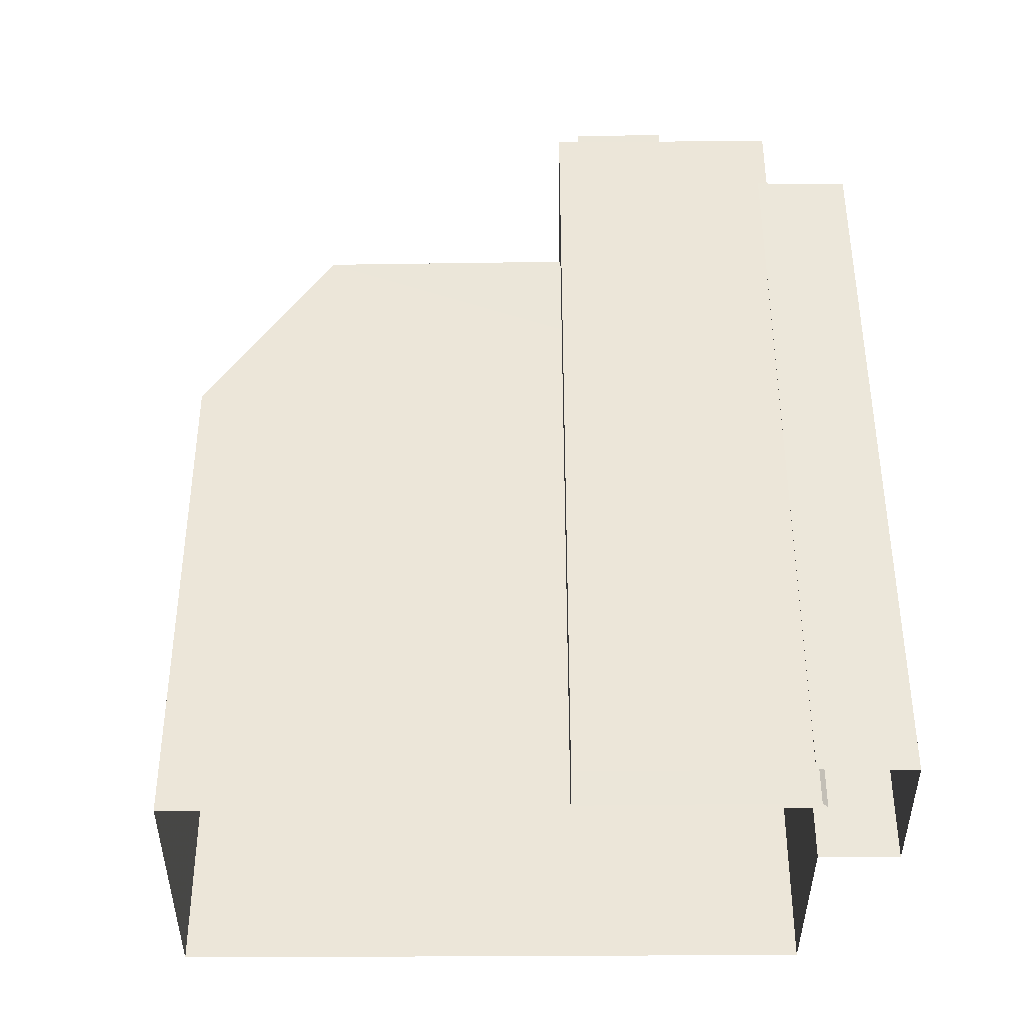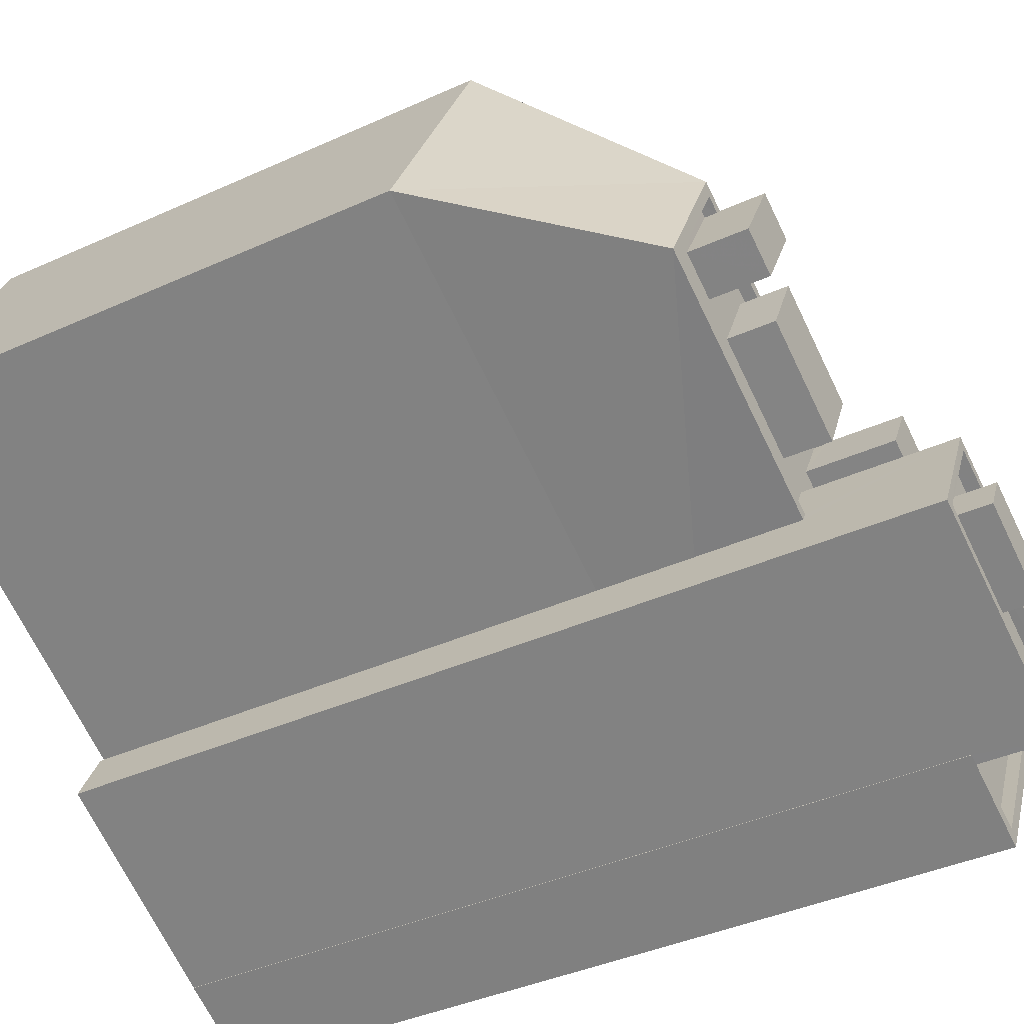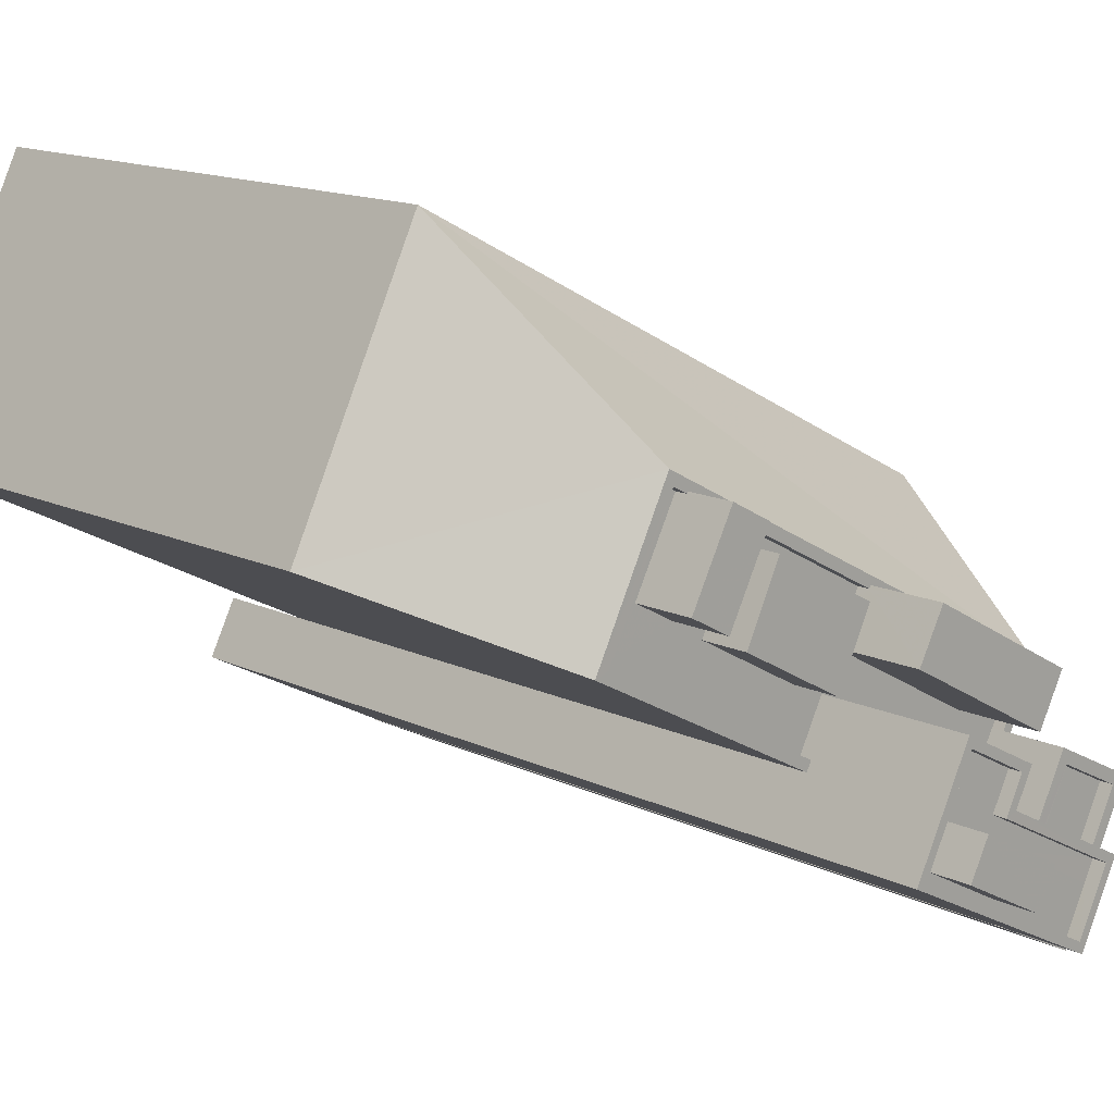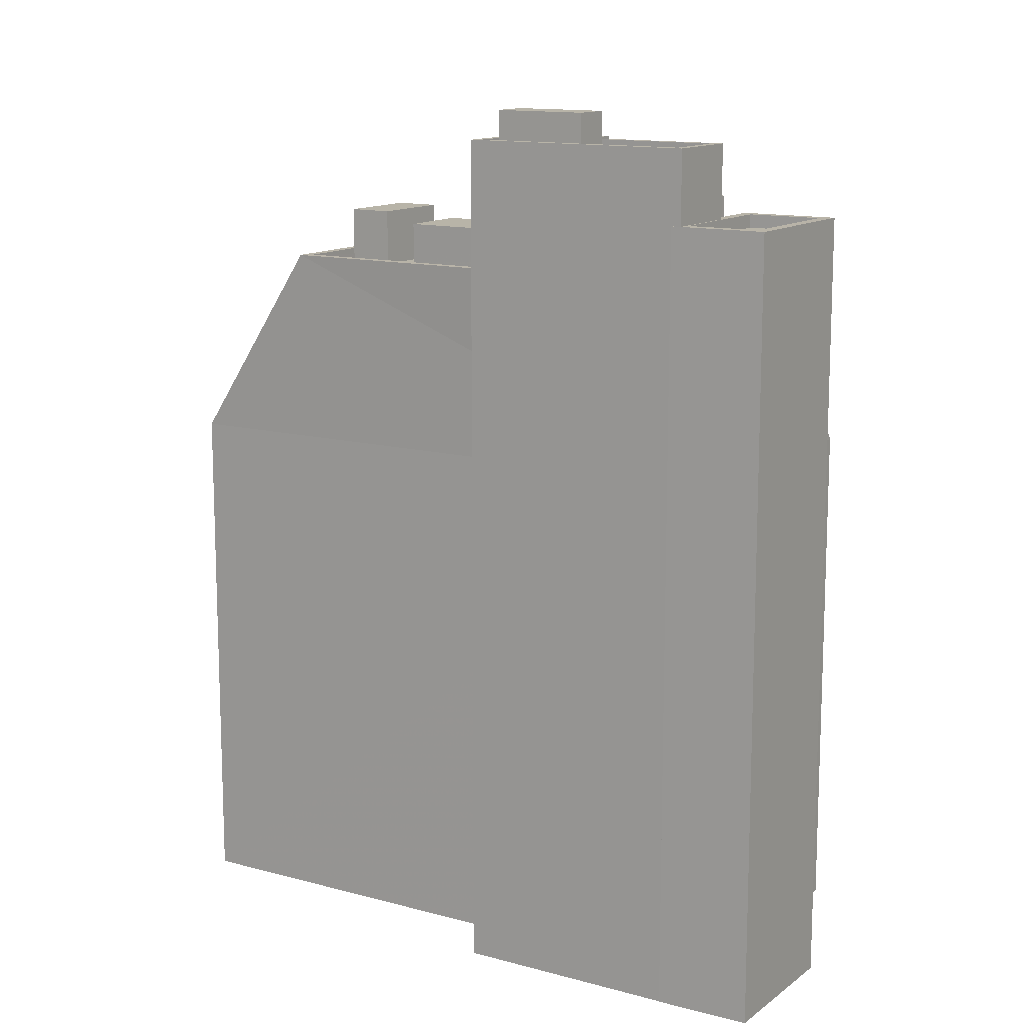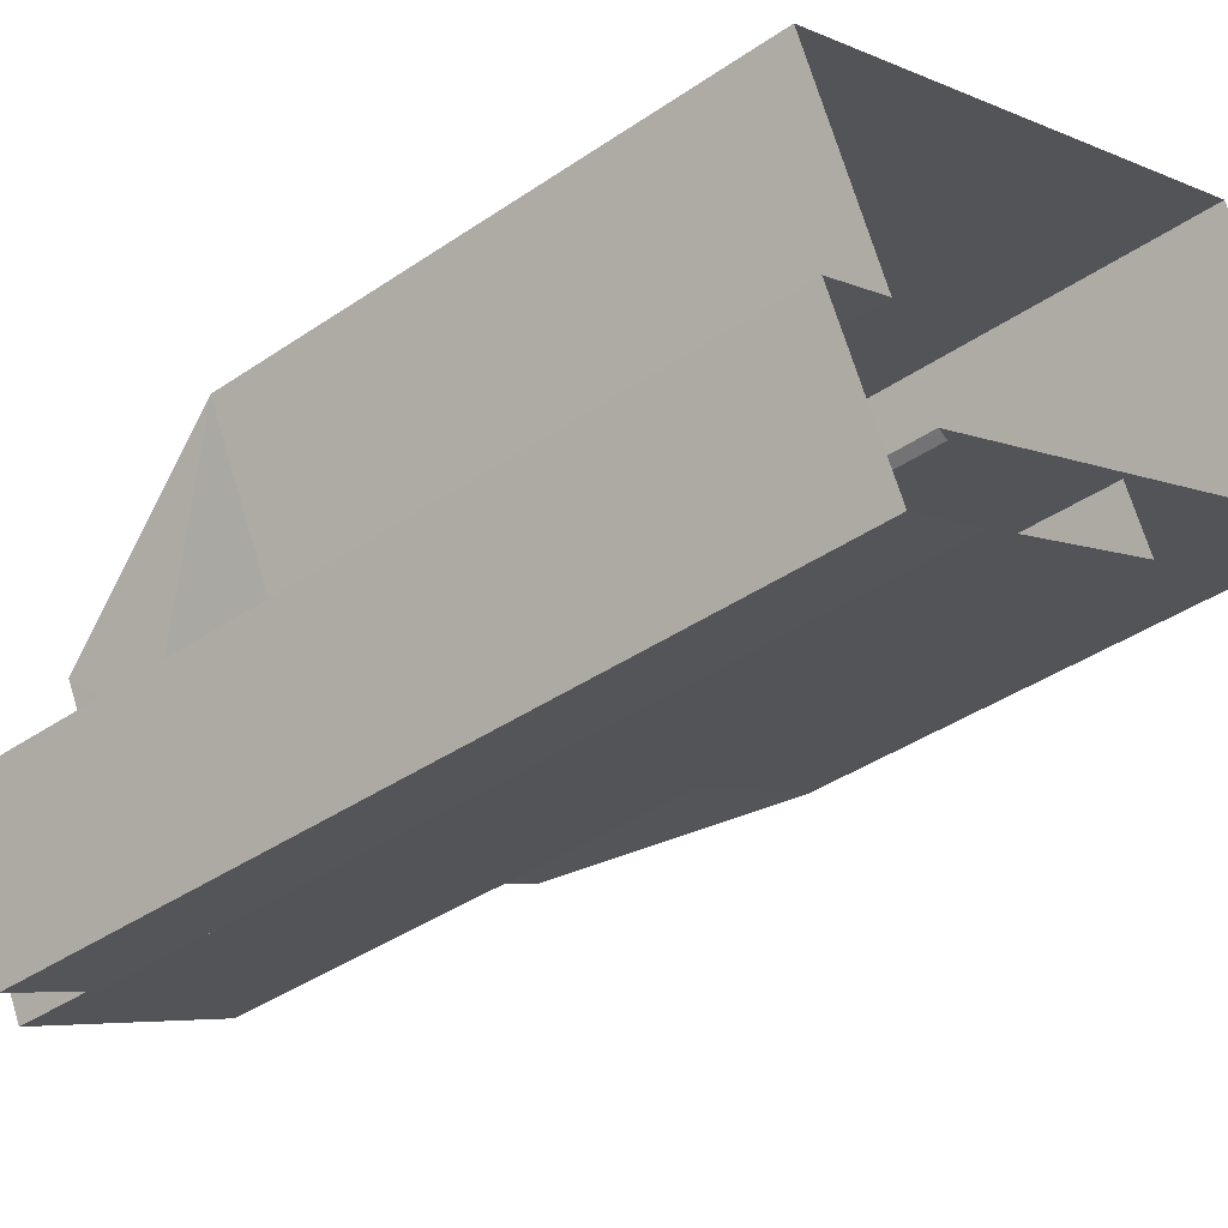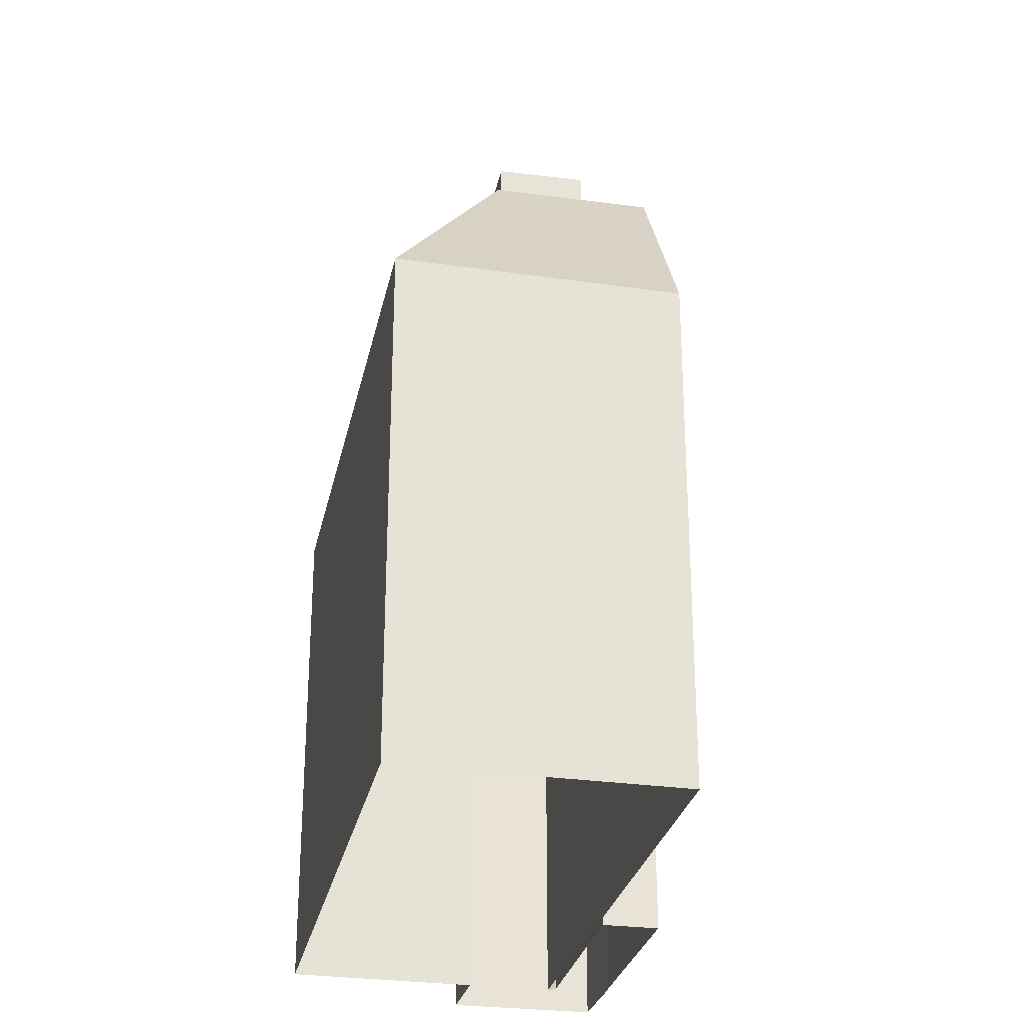
<metadata>
{"format":"obj","ext":"obj","renderer":"f3d","projection":"perspective","resolution":1024,"background":"white","views":[{"elev":-39.3,"azim":-26.7,"up":"+Z"},{"elev":-39.2,"azim":-60.3,"up":"+Y"},{"elev":14.1,"azim":-43.5,"up":"+Y"},{"elev":13.0,"azim":4.7,"up":"+Z"},{"elev":-39.3,"azim":130.5,"up":"+Y"},{"elev":-28.1,"azim":-128.7,"up":"+Z"}]}
</metadata>
<code>
v -5893 -3.597e+04 3.89
v -5896 -3.598e+04 3.889
v -5912 -3.596e+04 3.897
v -5916 -3.597e+04 3.894
v -5897 -3.598e+04 3.888
v -5893 -3.598e+04 3.888
v -5896 -3.598e+04 3.886
v -5905 -3.598e+04 3.89
v -5904 -3.598e+04 3.89
v -5899 -3.598e+04 3.887
v -5899 -3.598e+04 3.887
v -5897 -3.598e+04 3.888
v -5902 -3.597e+04 31.29
v -5903 -3.597e+04 31.29
v -5898 -3.597e+04 31.29
v -5897 -3.597e+04 31.29
v -5910 -3.597e+04 28.39
v -5912 -3.597e+04 28.39
v -5911 -3.597e+04 28.39
v -5909 -3.597e+04 28.39
v -5897 -3.597e+04 28.38
v -5898 -3.597e+04 28.38
v -5895 -3.597e+04 28.38
v -5904 -3.597e+04 28.38
v -5908 -3.597e+04 28.38
v -5896 -3.598e+04 28.38
v -5896 -3.598e+04 28.38
v -5903 -3.597e+04 28.38
v -5903 -3.597e+04 28.38
v -5902 -3.597e+04 28.38
v -5901 -3.598e+04 28.38
v -5897 -3.598e+04 28.38
v -5907 -3.597e+04 28.39
v -5908 -3.597e+04 28.39
v -5909 -3.597e+04 28.39
v -5903 -3.597e+04 28.38
v -5905 -3.597e+04 28.38
v -5901 -3.597e+04 28.38
v -5902 -3.597e+04 28.38
v -5908 -3.597e+04 28.39
v -5895 -3.597e+04 28.78
v -5895 -3.597e+04 28.78
v -5896 -3.598e+04 28.78
v -5910 -3.597e+04 28.79
v -5902 -3.597e+04 28.78
v -5896 -3.598e+04 28.78
v -5904 -3.598e+04 28.78
v -5912 -3.597e+04 28.79
v -5912 -3.597e+04 28.79
v -5910 -3.597e+04 28.79
v -5904 -3.597e+04 28.78
v -5897 -3.597e+04 28.78
v -5897 -3.597e+04 28.78
v -5902 -3.597e+04 28.78
v -5908 -3.597e+04 28.79
v -5908 -3.597e+04 28.79
v -5909 -3.597e+04 28.79
v -5909 -3.597e+04 28.79
v -5908 -3.597e+04 30.34
v -5909 -3.597e+04 30.34
v -5911 -3.597e+04 30.34
v -5909 -3.597e+04 30.34
v -5912 -3.596e+04 21.95
v -5916 -3.597e+04 21.95
v -5893 -3.597e+04 21.94
v -5897 -3.598e+04 30.93
v -5898 -3.598e+04 30.93
v -5898 -3.598e+04 30.93
v -5893 -3.598e+04 30.93
v -5896 -3.598e+04 30.93
v -5894 -3.598e+04 30.93
v -5896 -3.598e+04 30.93
v -5897 -3.598e+04 30.93
v -5896 -3.598e+04 30.48
v -5898 -3.598e+04 30.48
v -5896 -3.598e+04 30.48
v -5894 -3.598e+04 30.48
v -5896 -3.598e+04 30.93
v -5898 -3.598e+04 30.93
v -5899 -3.598e+04 30.93
v -5898 -3.598e+04 30.93
v -5896 -3.598e+04 30.93
v -5897 -3.598e+04 33.43
v -5901 -3.598e+04 33.43
v -5897 -3.598e+04 33.43
v -5902 -3.598e+04 33.43
v -5903 -3.597e+04 33.43
v -5901 -3.597e+04 33.43
v -5901 -3.597e+04 33.43
v -5903 -3.597e+04 33.43
v -5902 -3.598e+04 32.98
v -5901 -3.597e+04 32.98
v -5903 -3.597e+04 32.98
v -5904 -3.598e+04 32.98
v -5904 -3.598e+04 32.98
v -5897 -3.598e+04 32.98
v -5901 -3.598e+04 32.98
v -5898 -3.598e+04 32.98
v -5902 -3.598e+04 32.98
v -5898 -3.598e+04 32.98
v -5905 -3.598e+04 32.98
v -5904 -3.598e+04 32.98
v -5905 -3.598e+04 33.43
v -5905 -3.598e+04 33.43
v -5898 -3.598e+04 33.43
v -5898 -3.598e+04 33.43
v -5904 -3.598e+04 34.42
v -5902 -3.598e+04 34.42
v -5901 -3.598e+04 34.42
v -5904 -3.598e+04 34.42
v -5903 -3.597e+04 29.95
v -5908 -3.597e+04 29.95
v -5905 -3.597e+04 29.95
v -5907 -3.597e+04 29.95
v -5897 -3.598e+04 21.94
v -5897 -3.598e+04 28.78
v -5896 -3.598e+04 21.94
v -5896 -3.598e+04 26.52
f 1 2 3
f 3 2 4
f 5 2 6
f 7 5 6
f 8 9 10
f 11 10 7
f 5 4 2
f 12 5 7
f 10 9 12
f 10 12 7
f 13 14 15
f 16 13 15
f 17 18 19
f 20 17 19
f 21 22 23
f 18 24 25
f 26 27 23
f 28 29 30
f 31 32 22
f 33 34 35
f 33 35 25
f 22 32 26
f 36 37 24
f 22 29 38
f 25 24 37
f 37 29 28
f 38 31 22
f 36 38 29
f 35 19 18
f 22 26 23
f 35 18 25
f 37 36 29
f 39 40 33
f 30 39 28
f 40 34 33
f 28 39 33
f 41 42 43
f 41 44 45
f 43 42 46
f 47 48 49
f 50 44 49
f 51 48 47
f 42 52 53
f 54 55 56
f 54 45 55
f 52 41 45
f 57 58 50
f 48 50 49
f 55 44 58
f 41 52 42
f 45 44 55
f 58 44 50
f 59 60 61
f 62 59 61
f 63 64 44
f 64 49 44
f 65 63 41
f 41 63 44
f 66 67 68
f 69 70 71
f 72 73 66
f 73 72 70
f 71 70 72
f 72 66 68
f 74 75 76
f 77 74 76
f 78 69 71
f 79 80 81
f 80 78 81
f 67 81 68
f 68 81 82
f 71 82 78
f 81 78 82
f 83 84 85
f 85 84 86
f 87 88 89
f 88 84 89
f 86 84 88
f 90 88 87
f 91 92 93
f 93 94 95
f 96 91 97
f 98 96 97
f 91 95 97
f 91 93 95
f 99 100 98
f 100 99 101
f 101 102 94
f 98 97 99
f 94 102 95
f 99 102 101
f 87 103 104
f 87 104 90
f 105 83 85
f 105 104 103
f 85 106 105
f 104 105 106
f 107 108 109
f 107 110 108
f 111 112 113
f 111 114 112
f 22 21 53
f 22 53 15
f 53 16 15
f 53 52 16
f 29 22 15
f 14 29 15
f 30 29 54
f 39 30 54
f 29 14 54
f 54 14 13
f 54 13 45
f 45 16 52
f 45 13 16
f 48 18 17
f 50 48 17
f 57 50 17
f 20 57 17
f 21 23 42
f 53 21 42
f 40 39 54
f 56 40 54
f 46 42 23
f 27 46 23
f 51 18 48
f 51 24 18
f 62 19 35
f 62 61 19
f 20 19 57
f 19 61 57
f 57 60 58
f 57 61 60
f 58 59 55
f 58 60 59
f 34 40 56
f 35 34 62
f 56 55 59
f 34 59 62
f 34 56 59
f 115 12 116
f 115 5 12
f 115 64 4
f 5 115 4
f 116 9 47
f 116 12 9
f 64 3 4
f 64 63 3
f 65 1 3
f 63 65 3
f 117 1 65
f 117 2 1
f 118 65 41
f 43 118 41
f 117 65 118
f 64 115 49
f 115 116 47
f 49 115 47
f 2 117 6
f 26 70 46
f 117 118 69
f 6 117 69
f 43 70 69
f 27 26 46
f 118 43 69
f 46 70 43
f 6 78 7
f 6 69 78
f 78 80 11
f 7 78 11
f 10 11 80
f 79 10 80
f 73 70 26
f 32 73 26
f 71 72 74
f 77 71 74
f 82 71 77
f 76 82 77
f 82 76 75
f 68 82 75
f 74 68 75
f 74 72 68
f 81 105 79
f 10 79 8
f 8 79 103
f 79 105 103
f 9 8 47
f 8 103 47
f 24 51 36
f 36 51 87
f 47 103 87
f 51 47 87
f 38 84 31
f 38 89 84
f 83 73 84
f 84 73 31
f 83 66 73
f 31 73 32
f 83 105 67
f 83 67 66
f 105 81 67
f 36 89 38
f 36 87 89
f 88 93 92
f 88 90 93
f 86 92 91
f 86 88 92
f 85 91 96
f 85 86 91
f 100 106 98
f 98 85 96
f 98 106 85
f 101 106 100
f 101 104 106
f 101 94 104
f 94 93 90
f 94 90 104
f 97 109 108
f 99 97 108
f 102 108 110
f 102 99 108
f 95 102 110
f 107 95 110
f 109 97 95
f 107 109 95
f 28 113 37
f 28 111 113
f 113 112 25
f 37 113 25
f 112 33 25
f 112 114 33
f 33 111 28
f 33 114 111

</code>
